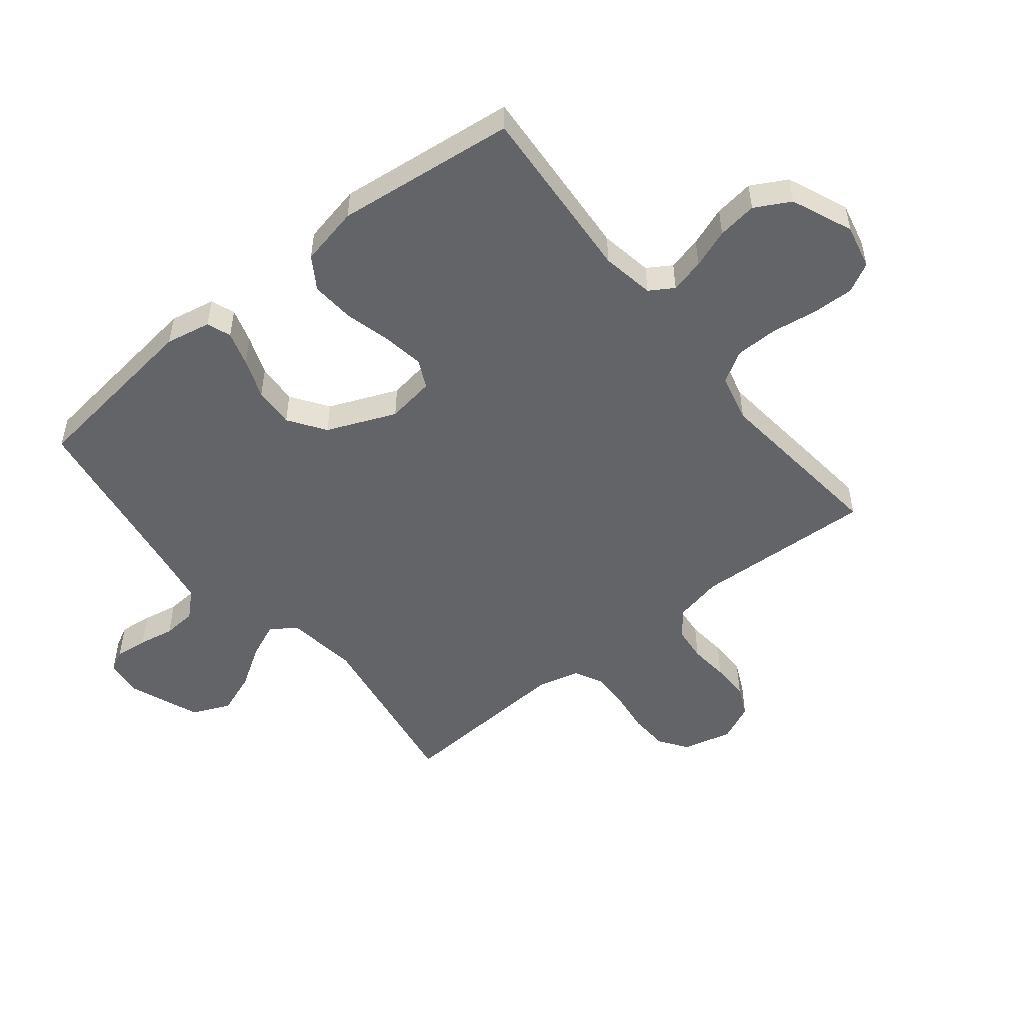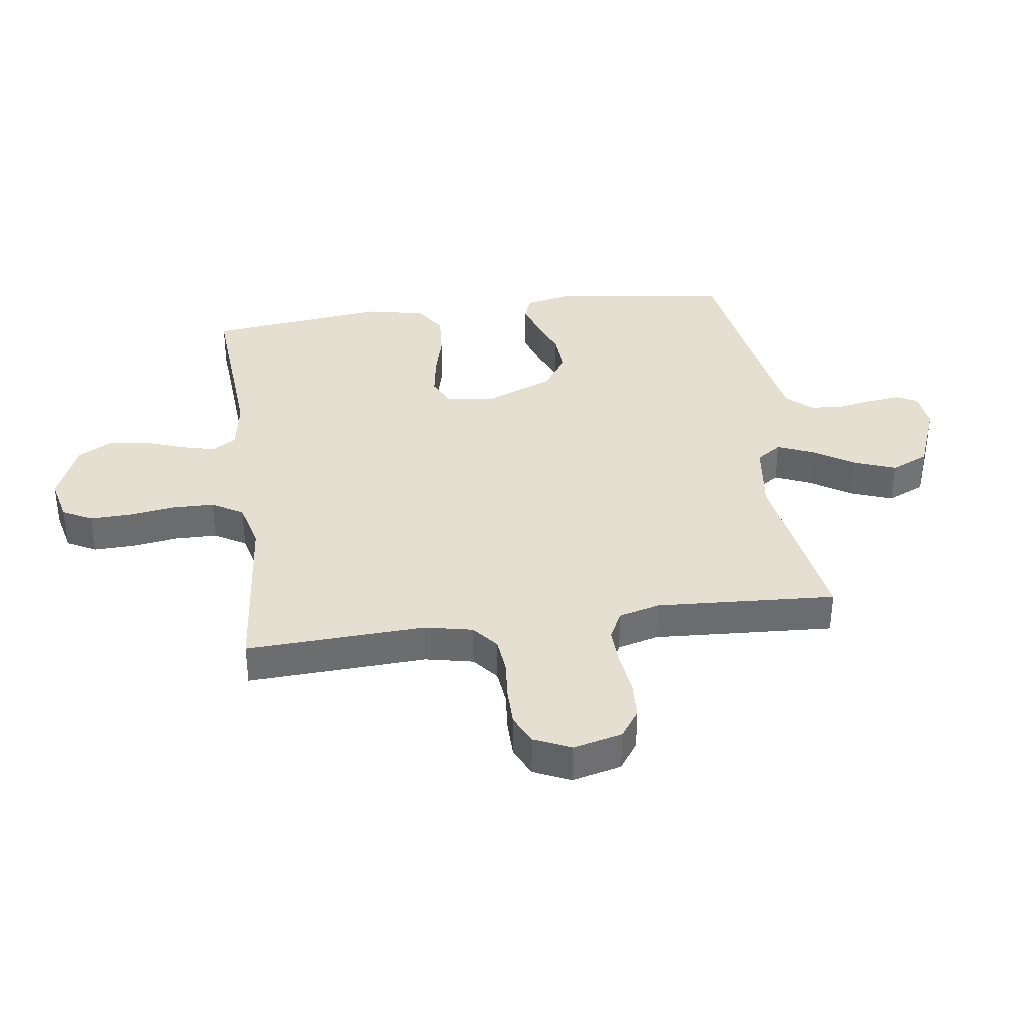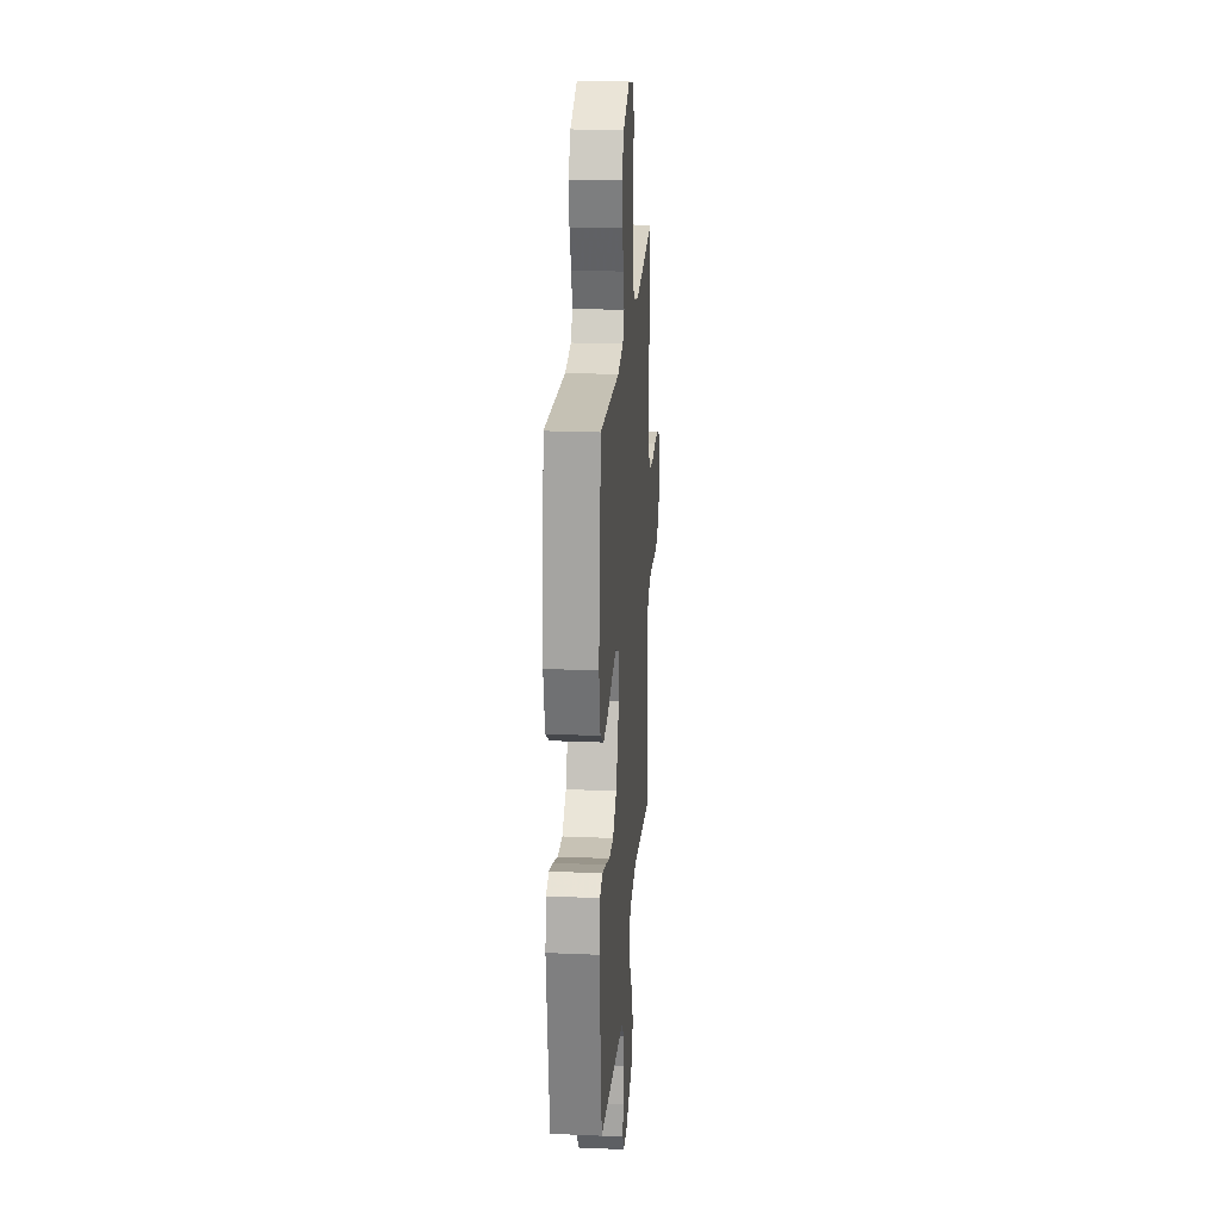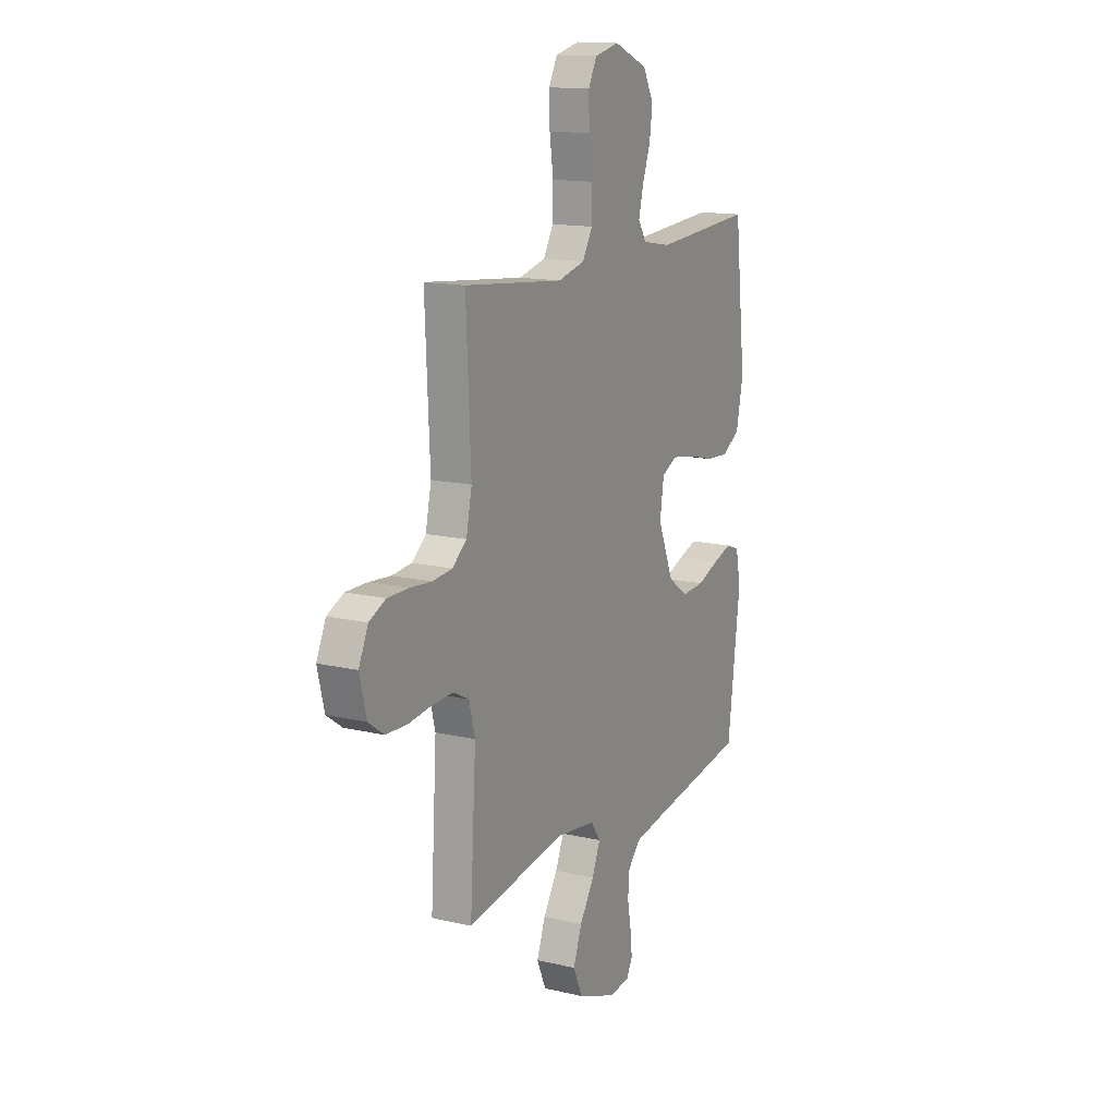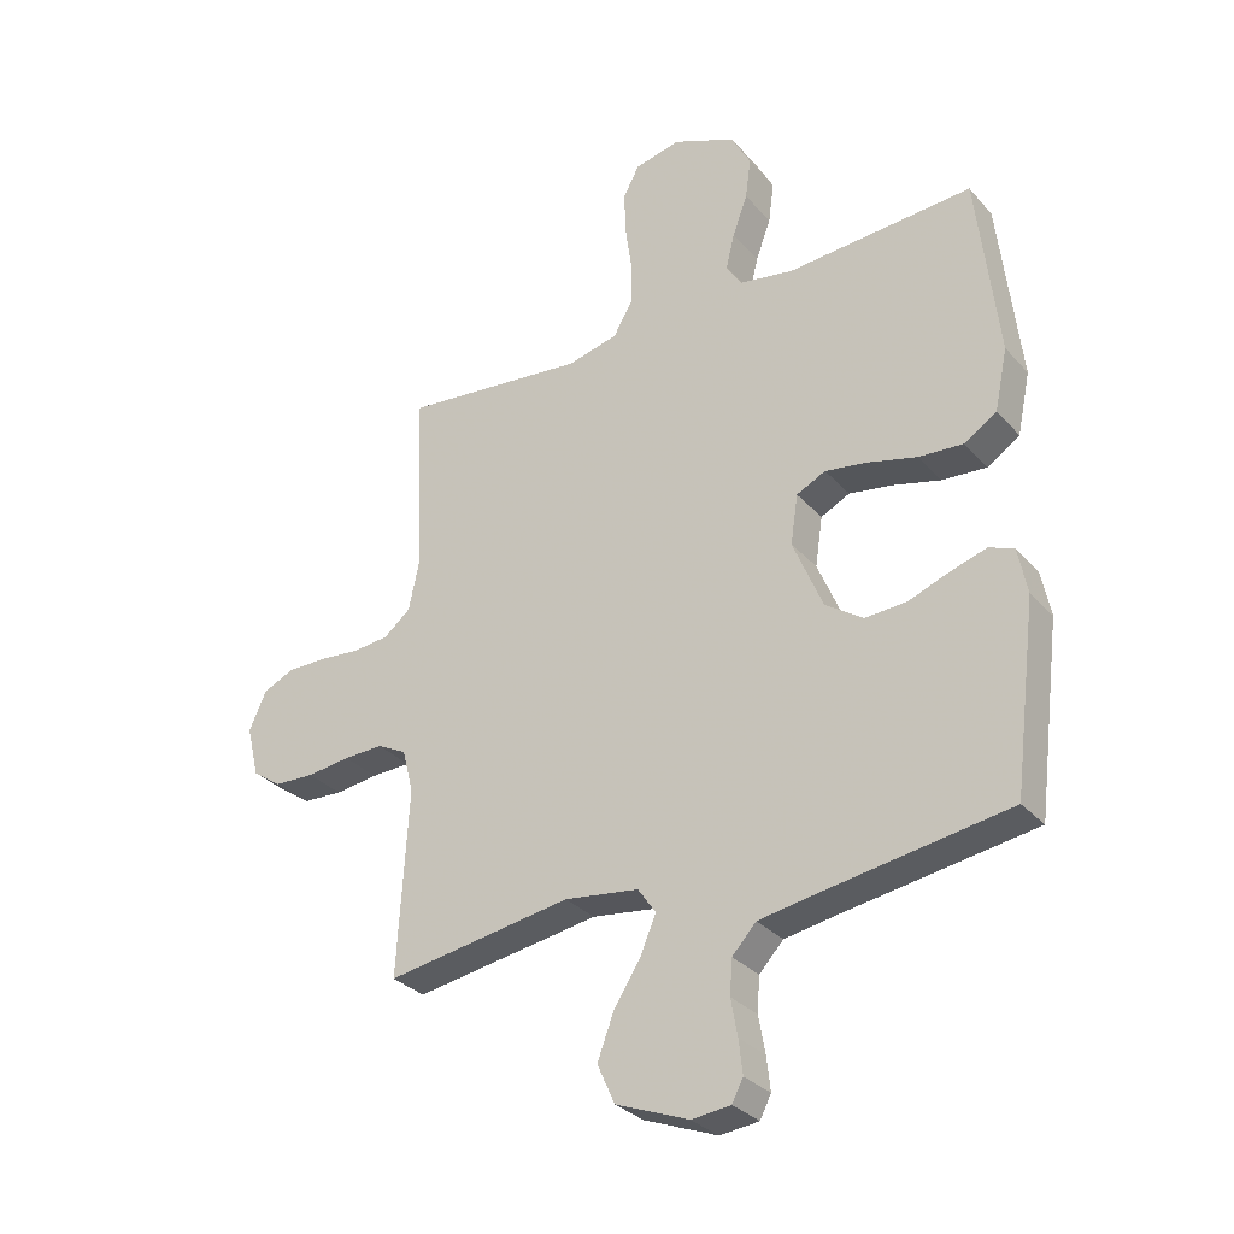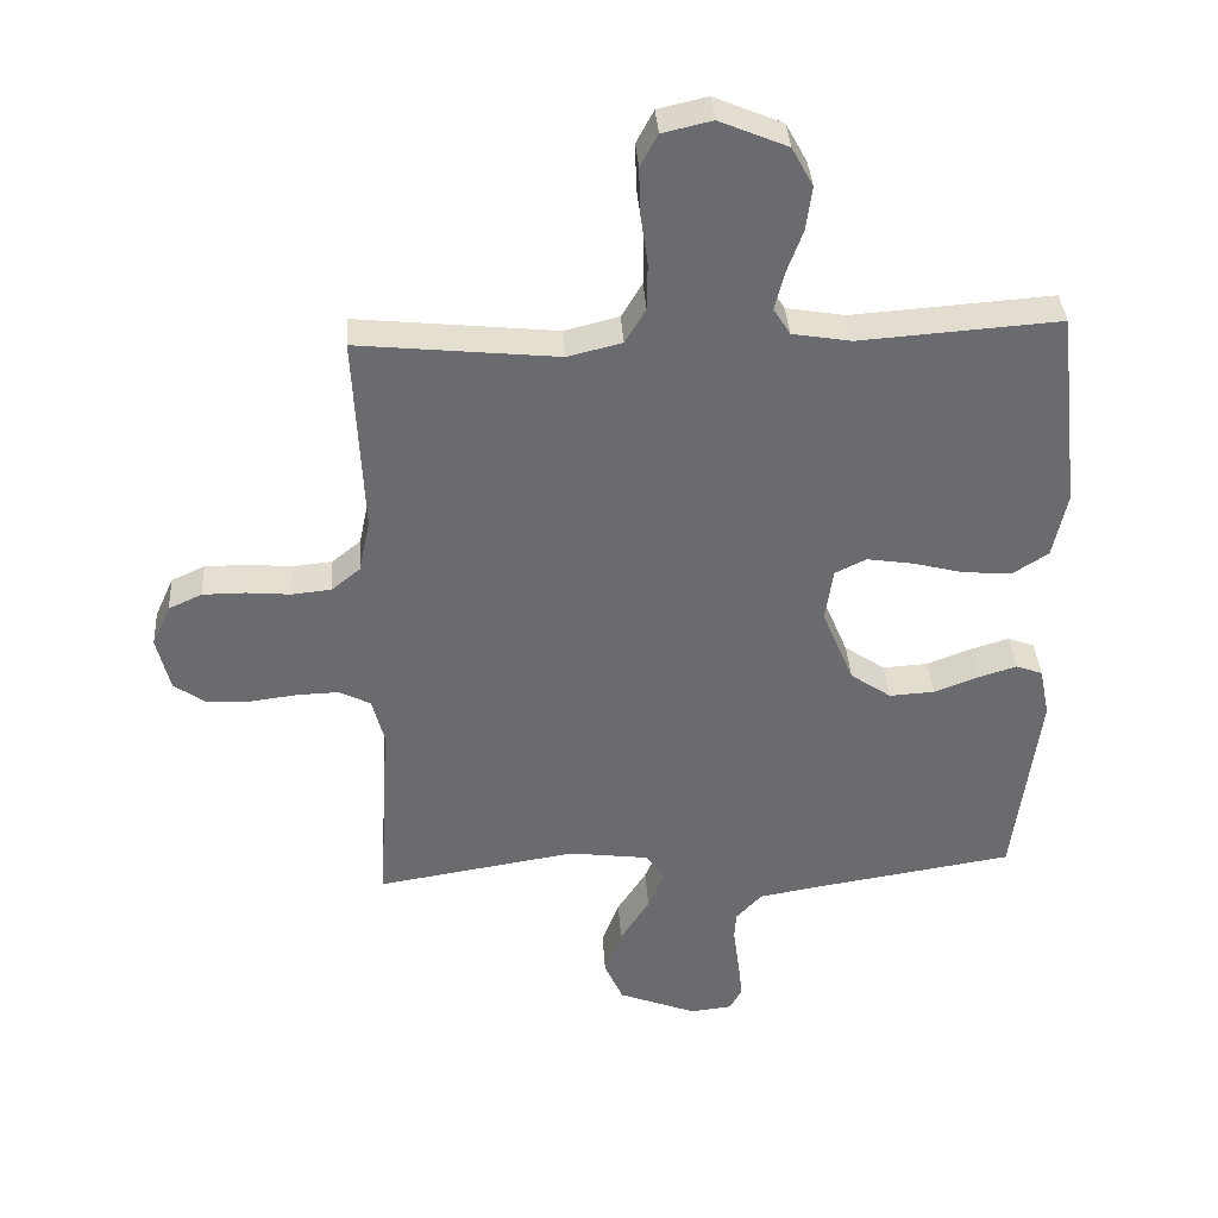
<metadata>
{"format":"obj","ext":"obj","renderer":"f3d","projection":"perspective","resolution":1024,"background":"white","views":[{"elev":-51.2,"azim":-51.2,"up":"+Y"},{"elev":36.6,"azim":82.1,"up":"+Y"},{"elev":22.4,"azim":-85.8,"up":"+Z"},{"elev":14.4,"azim":117.3,"up":"+Z"},{"elev":-30.8,"azim":-146.4,"up":"+Z"},{"elev":36.9,"azim":176.3,"up":"+Z"}]}
</metadata>
<code>
v 0.5 0.07 -0.5
v 0.2 0.07 -0.452
v 0.08 0.07 -0.468
v 0.051 0.07 -0.51
v 0.076 0.07 -0.569
v 0.12 0.07 -0.638
v 0.146 0.07 -0.708
v 0.118 0.07 -0.771
v 0 0.07 -0.817
v -0.063 0.07 -0.81
v -0.081 0.07 -0.775
v -0.075 0.07 -0.721
v -0.064 0.07 -0.661
v -0.068 0.07 -0.605
v -0.107 0.07 -0.563
v -0.2 0.07 -0.547
v -0.5 0.07 -0.5
v -0.538 0.07 -0.2
v -0.523 0.07 -0.125
v -0.483 0.07 -0.11
v -0.425 0.07 -0.128
v -0.359 0.07 -0.153
v -0.291 0.07 -0.157
v -0.23 0.07 -0.115
v -0.182 0.07 0
v -0.194 0.07 0.08
v -0.241 0.07 0.103
v -0.31 0.07 0.092
v -0.388 0.07 0.072
v -0.46 0.07 0.067
v -0.513 0.07 0.101
v -0.534 0.07 0.2
v -0.5 0.07 0.5
v -0.2 0.07 0.479
v -0.112 0.07 0.494
v -0.087 0.07 0.534
v -0.101 0.07 0.591
v -0.125 0.07 0.656
v -0.134 0.07 0.722
v -0.102 0.07 0.781
v 0 0.07 0.824
v 0.074 0.07 0.807
v 0.1 0.07 0.758
v 0.098 0.07 0.689
v 0.087 0.07 0.612
v 0.088 0.07 0.541
v 0.119 0.07 0.489
v 0.2 0.07 0.469
v 0.5 0.07 0.5
v 0.486 0.07 0.2
v 0.503 0.07 0.12
v 0.546 0.07 0.085
v 0.605 0.07 0.079
v 0.671 0.07 0.085
v 0.735 0.07 0.085
v 0.785 0.07 0.062
v 0.813 0.07 0
v 0.793 0.07 -0.082
v 0.746 0.07 -0.115
v 0.681 0.07 -0.118
v 0.611 0.07 -0.109
v 0.547 0.07 -0.107
v 0.5 0.07 -0.131
v 0.482 0.07 -0.2
v 0.5 0 -0.5
v 0.2 0 -0.452
v 0.08 0 -0.468
v 0.051 0 -0.51
v 0.076 0 -0.569
v 0.12 0 -0.638
v 0.146 0 -0.708
v 0.118 0 -0.771
v 0 0 -0.817
v -0.063 0 -0.81
v -0.081 0 -0.775
v -0.075 0 -0.721
v -0.064 0 -0.661
v -0.068 0 -0.605
v -0.107 0 -0.563
v -0.2 0 -0.547
v -0.5 0 -0.5
v -0.538 0 -0.2
v -0.523 0 -0.125
v -0.483 0 -0.11
v -0.425 0 -0.128
v -0.359 0 -0.153
v -0.291 0 -0.157
v -0.23 0 -0.115
v -0.182 0 0
v -0.194 0 0.08
v -0.241 0 0.103
v -0.31 0 0.092
v -0.388 0 0.072
v -0.46 0 0.067
v -0.513 0 0.101
v -0.534 0 0.2
v -0.5 0 0.5
v -0.2 0 0.479
v -0.112 0 0.494
v -0.087 0 0.534
v -0.101 0 0.591
v -0.125 0 0.656
v -0.134 0 0.722
v -0.102 0 0.781
v 0 0 0.824
v 0.074 0 0.807
v 0.1 0 0.758
v 0.098 0 0.689
v 0.087 0 0.612
v 0.088 0 0.541
v 0.119 0 0.489
v 0.2 0 0.469
v 0.5 0 0.5
v 0.486 0 0.2
v 0.503 0 0.12
v 0.546 0 0.085
v 0.605 0 0.079
v 0.671 0 0.085
v 0.735 0 0.085
v 0.785 0 0.062
v 0.813 0 0
v 0.793 0 -0.082
v 0.746 0 -0.115
v 0.681 0 -0.118
v 0.611 0 -0.109
v 0.547 0 -0.107
v 0.5 0 -0.131
v 0.482 0 -0.2
f 58 59 60 61
f 58 61 62
f 57 58 62
f 56 57 62
f 53 54 55 56
f 53 56 62 63
f 48 49 50
f 47 48 50 51
f 42 43 44 45
f 42 45 46
f 41 42 46
f 40 41 46
f 37 38 39 40
f 36 37 40 46
f 35 36 46 47
f 31 32 33 34
f 28 29 30 31
f 27 28 31 34
f 26 27 34 35
f 19 20 21 22
f 17 18 19 22
f 16 17 22 23
f 15 16 23 24
f 10 11 12 13
f 8 9 10 13
f 8 13 14
f 5 6 7 8
f 4 5 8 14
f 3 4 14 15
f 64 1 2
f 63 64 2 3
f 52 53 63 3
f 26 35 47 51
f 25 26 51 52
f 24 25 52
f 3 15 24 52
f 125 124 123 122
f 126 125 122
f 126 122 121
f 126 121 120
f 120 119 118 117
f 127 126 120 117
f 114 113 112
f 115 114 112 111
f 109 108 107 106
f 110 109 106
f 110 106 105
f 110 105 104
f 104 103 102 101
f 110 104 101 100
f 111 110 100 99
f 98 97 96 95
f 95 94 93 92
f 98 95 92 91
f 99 98 91 90
f 86 85 84 83
f 86 83 82 81
f 87 86 81 80
f 88 87 80 79
f 77 76 75 74
f 77 74 73 72
f 78 77 72
f 72 71 70 69
f 78 72 69 68
f 79 78 68 67
f 66 65 128
f 67 66 128 127
f 67 127 117 116
f 115 111 99 90
f 116 115 90 89
f 116 89 88
f 116 88 79 67
f 1 65 66 2
f 2 66 67 3
f 3 67 68 4
f 4 68 69 5
f 5 69 70 6
f 6 70 71 7
f 7 71 72 8
f 8 72 73 9
f 9 73 74 10
f 10 74 75 11
f 11 75 76 12
f 12 76 77 13
f 13 77 78 14
f 14 78 79 15
f 15 79 80 16
f 16 80 81 17
f 17 81 82 18
f 18 82 83 19
f 19 83 84 20
f 20 84 85 21
f 21 85 86 22
f 22 86 87 23
f 23 87 88 24
f 24 88 89 25
f 25 89 90 26
f 26 90 91 27
f 27 91 92 28
f 28 92 93 29
f 29 93 94 30
f 30 94 95 31
f 31 95 96 32
f 32 96 97 33
f 33 97 98 34
f 34 98 99 35
f 35 99 100 36
f 36 100 101 37
f 37 101 102 38
f 38 102 103 39
f 39 103 104 40
f 40 104 105 41
f 41 105 106 42
f 42 106 107 43
f 43 107 108 44
f 44 108 109 45
f 45 109 110 46
f 46 110 111 47
f 47 111 112 48
f 48 112 113 49
f 49 113 114 50
f 50 114 115 51
f 51 115 116 52
f 52 116 117 53
f 53 117 118 54
f 54 118 119 55
f 55 119 120 56
f 56 120 121 57
f 57 121 122 58
f 58 122 123 59
f 59 123 124 60
f 60 124 125 61
f 61 125 126 62
f 62 126 127 63
f 63 127 128 64
f 64 128 65 1

</code>
